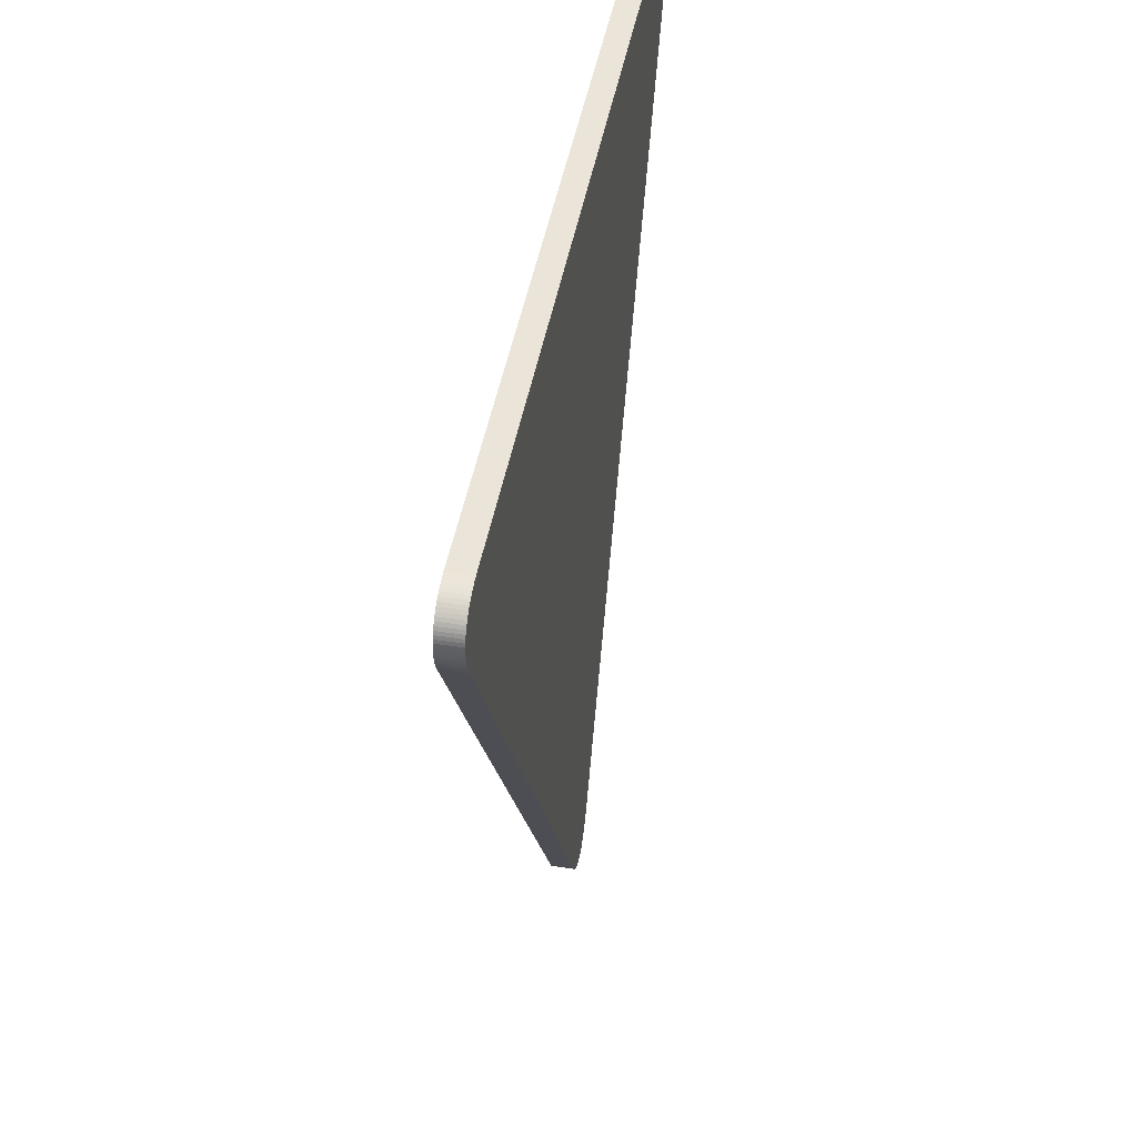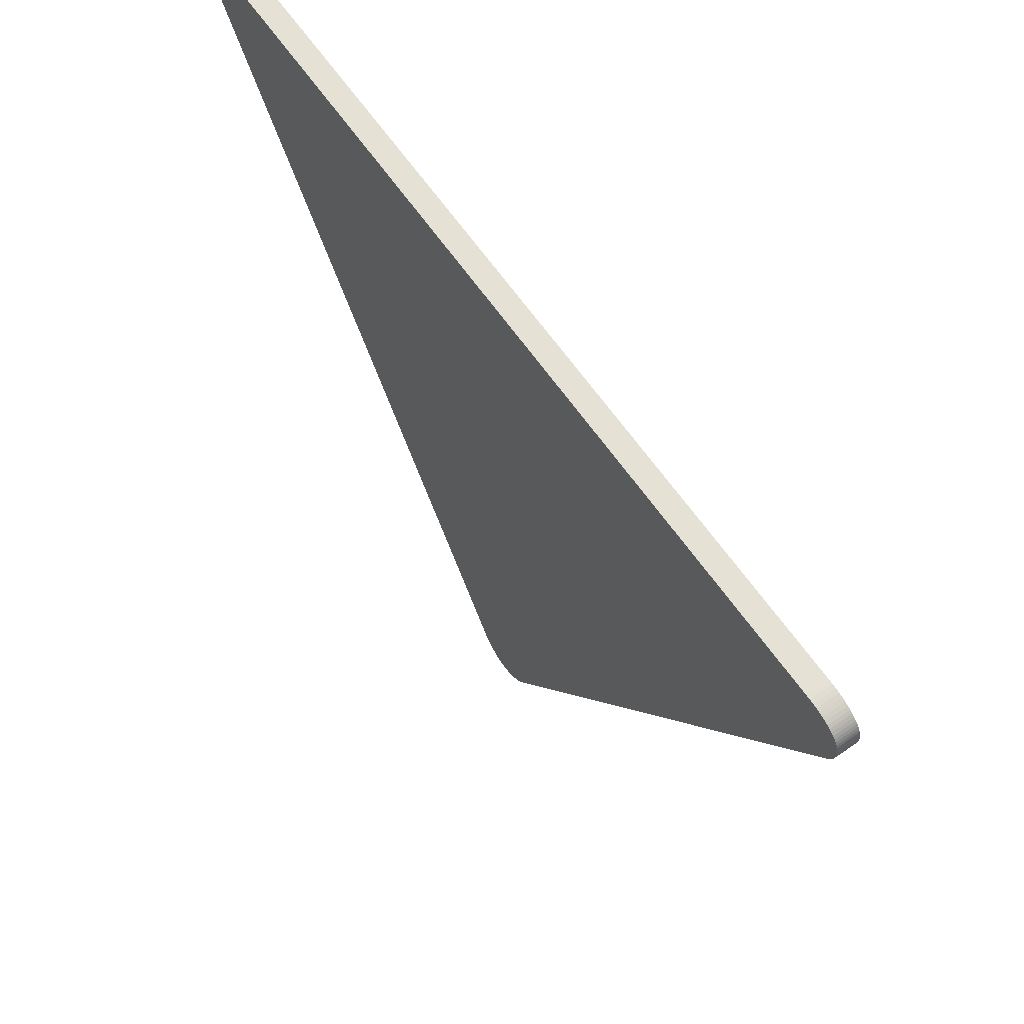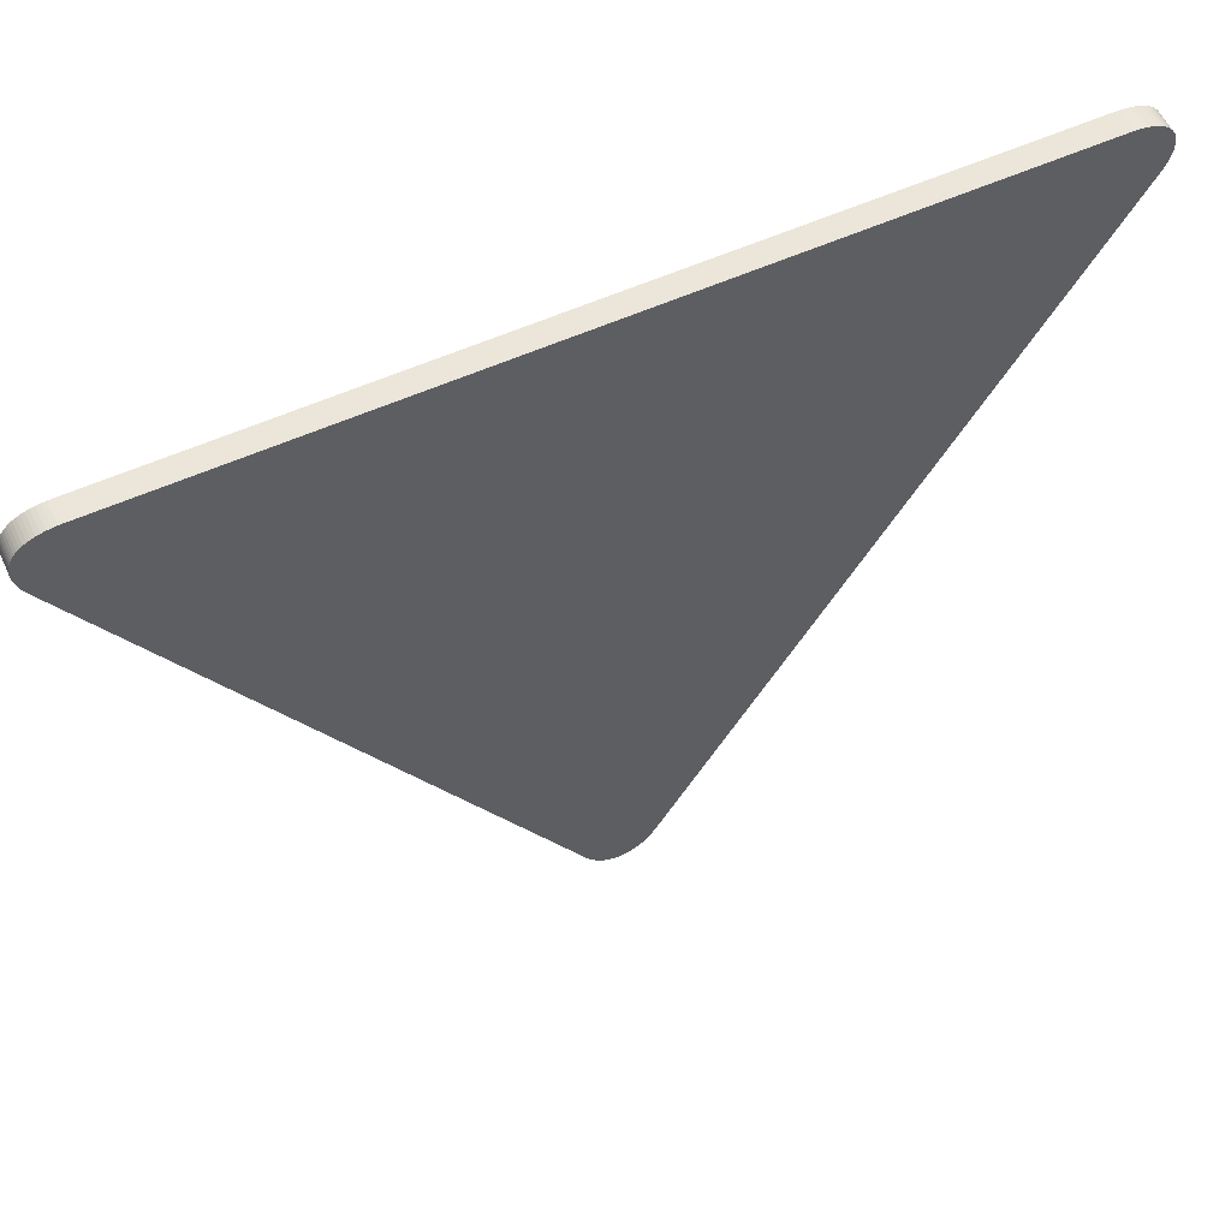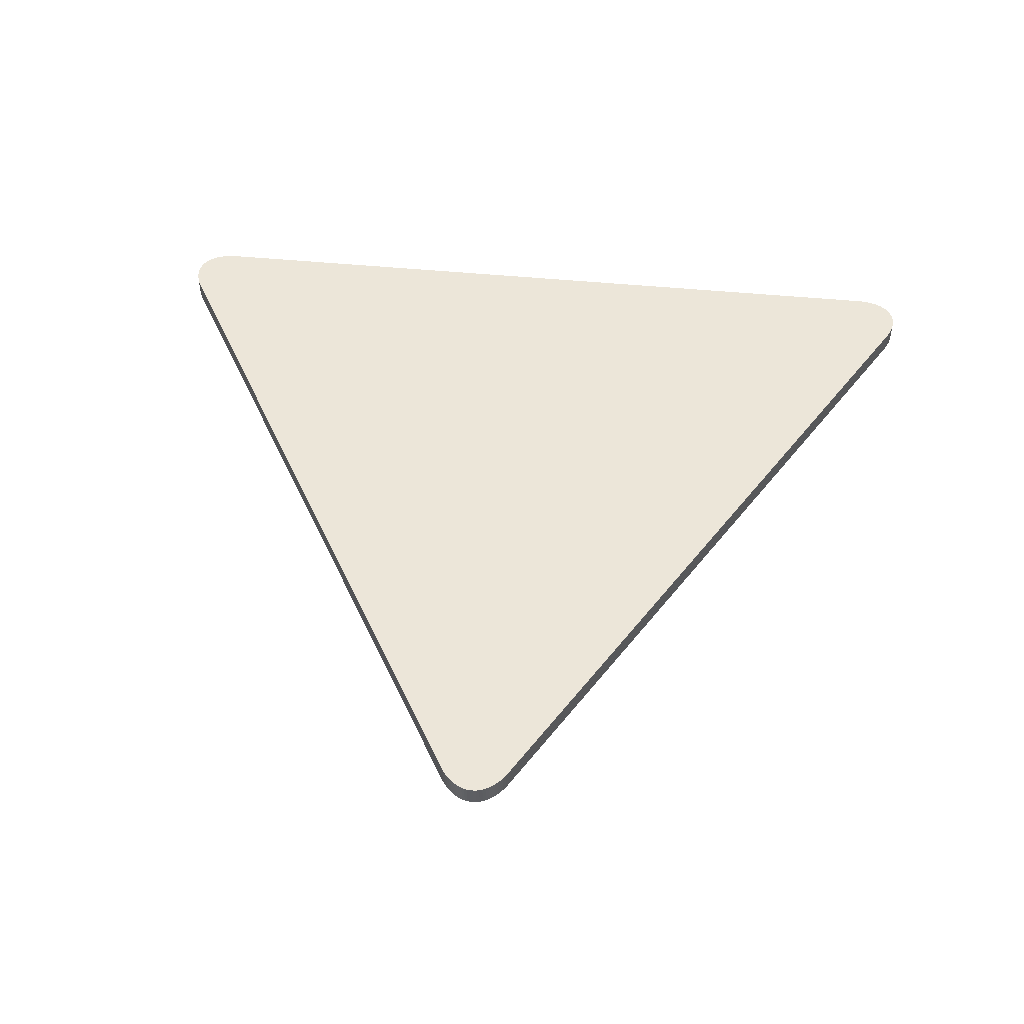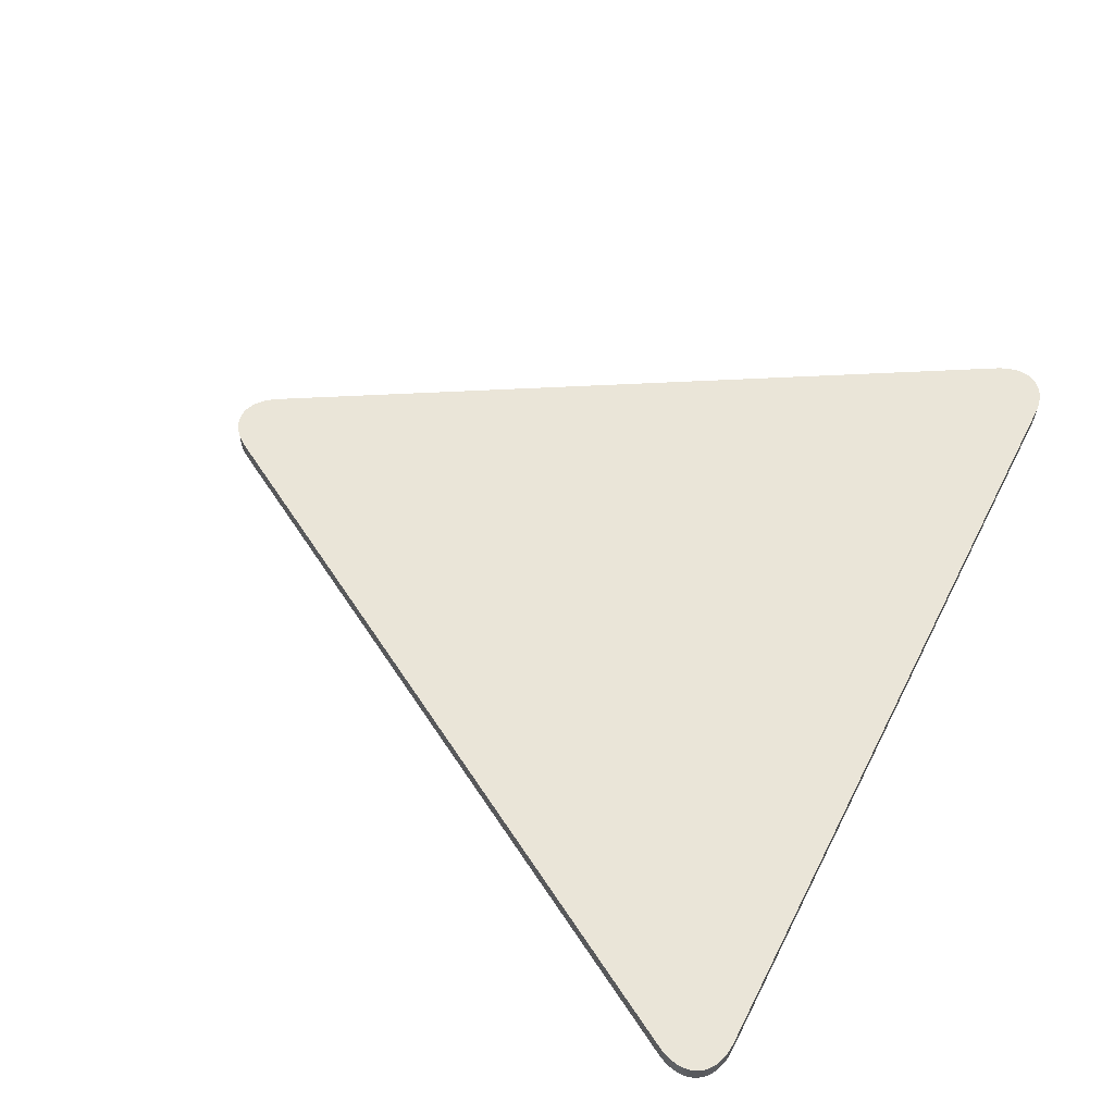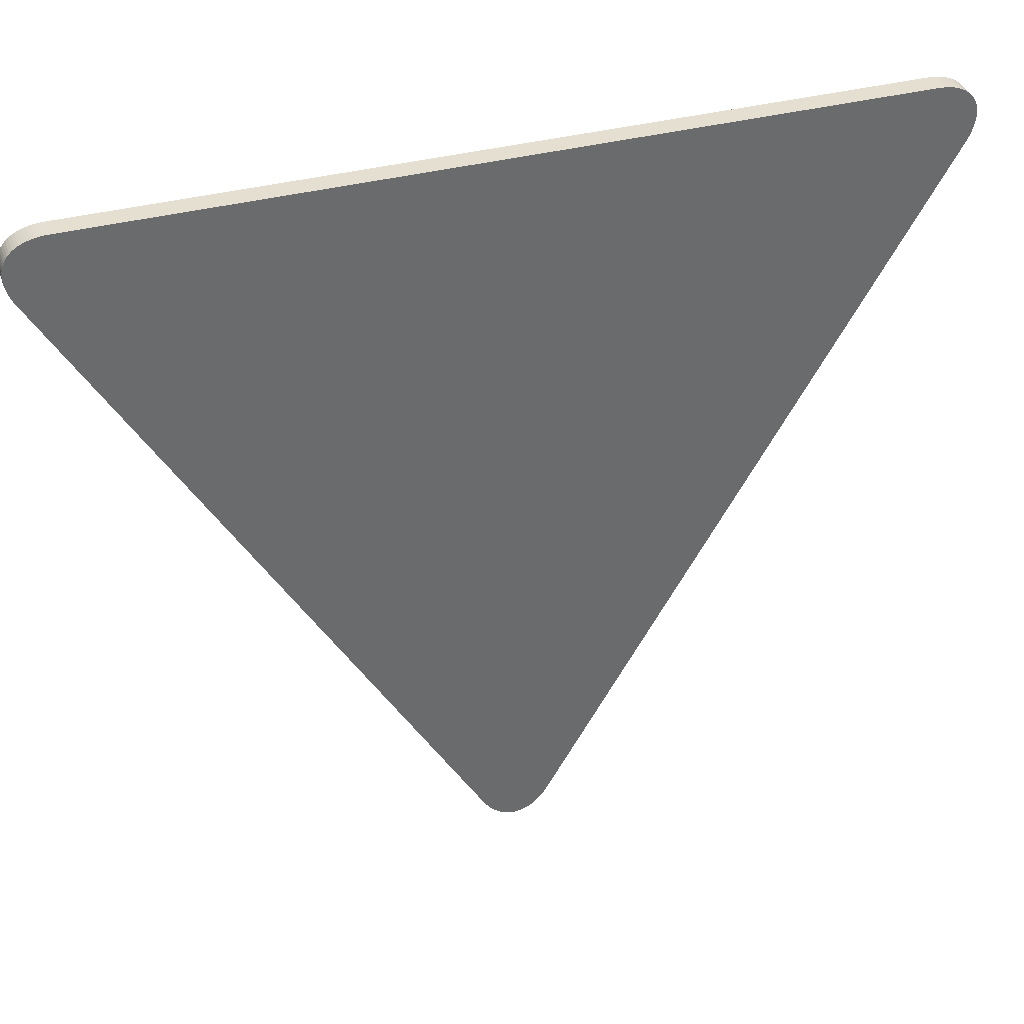
<metadata>
{"format":"obj","ext":"obj","renderer":"f3d","projection":"perspective","resolution":1024,"background":"white","views":[{"elev":44.7,"azim":-79.9,"up":"+Z"},{"elev":65.0,"azim":54.9,"up":"+Z"},{"elev":57.3,"azim":-25.0,"up":"+Z"},{"elev":49.1,"azim":-173.9,"up":"+Y"},{"elev":59.4,"azim":-63.0,"up":"+Y"},{"elev":37.4,"azim":161.4,"up":"+Z"}]}
</metadata>
<code>
o Cylinder
v -0.0325 -0.01 -0.4437
v 0.0325 -0.01 -0.4437
v -0.03039 -0.01 -0.4471
v -0.02817 -0.01 -0.4503
v -0.02583 -0.01 -0.4533
v -0.0234 -0.01 -0.4559
v -0.02087 -0.01 -0.4583
v -0.01825 -0.01 -0.4605
v -0.01557 -0.01 -0.4623
v -0.01282 -0.01 -0.4639
v -0.01003 -0.01 -0.4651
v -0.00719 -0.01 -0.466
v -0.004325 -0.01 -0.4667
v -0.001444 -0.01 -0.467
v 0.001444 -0.01 -0.467
v 0.004325 -0.01 -0.4667
v 0.00719 -0.01 -0.466
v 0.01003 -0.01 -0.4651
v 0.01282 -0.01 -0.4639
v 0.01557 -0.01 -0.4623
v 0.01825 -0.01 -0.4605
v 0.02087 -0.01 -0.4583
v 0.0234 -0.01 -0.4559
v 0.02583 -0.01 -0.4533
v 0.02817 -0.01 -0.4503
v 0.03039 -0.01 -0.4471
v 0.0325 0.01 -0.4437
v -0.0325 0.01 -0.4437
v 0.03039 0.01 -0.4471
v 0.02817 0.01 -0.4503
v 0.02583 0.01 -0.4533
v 0.0234 0.01 -0.4559
v 0.02087 0.01 -0.4583
v 0.01825 0.01 -0.4605
v 0.01557 0.01 -0.4623
v 0.01282 0.01 -0.4639
v 0.01003 0.01 -0.4651
v 0.00719 0.01 -0.466
v 0.004325 0.01 -0.4667
v 0.001444 0.01 -0.467
v -0.001444 0.01 -0.467
v -0.004325 0.01 -0.4667
v -0.00719 0.01 -0.466
v -0.01003 0.01 -0.4651
v -0.01282 0.01 -0.4639
v -0.01557 0.01 -0.4623
v -0.01825 0.01 -0.4605
v -0.02087 0.01 -0.4583
v -0.0234 0.01 -0.4559
v -0.02583 0.01 -0.4533
v -0.02817 0.01 -0.4503
v -0.03039 0.01 -0.4471
v 0.4005 -0.01 0.1937
v 0.368 -0.01 0.25
v 0.4024 -0.01 0.1972
v 0.4041 -0.01 0.2008
v 0.4055 -0.01 0.2043
v 0.4066 -0.01 0.2077
v 0.4074 -0.01 0.2111
v 0.4079 -0.01 0.2144
v 0.4082 -0.01 0.2177
v 0.4081 -0.01 0.2208
v 0.4078 -0.01 0.2239
v 0.4072 -0.01 0.2268
v 0.4063 -0.01 0.2296
v 0.4051 -0.01 0.2322
v 0.4037 -0.01 0.2347
v 0.402 -0.01 0.2371
v 0.4 -0.01 0.2392
v 0.3978 -0.01 0.2412
v 0.3953 -0.01 0.243
v 0.3926 -0.01 0.2446
v 0.3897 -0.01 0.246
v 0.3865 -0.01 0.2472
v 0.3832 -0.01 0.2482
v 0.3796 -0.01 0.249
v 0.3759 -0.01 0.2496
v 0.372 -0.01 0.2499
v 0.368 0.01 0.25
v 0.4005 0.01 0.1937
v 0.372 0.01 0.2499
v 0.3759 0.01 0.2496
v 0.3796 0.01 0.249
v 0.3832 0.01 0.2482
v 0.3865 0.01 0.2472
v 0.3897 0.01 0.246
v 0.3926 0.01 0.2446
v 0.3953 0.01 0.243
v 0.3978 0.01 0.2412
v 0.4 0.01 0.2392
v 0.402 0.01 0.2371
v 0.4037 0.01 0.2347
v 0.4051 0.01 0.2322
v 0.4063 0.01 0.2296
v 0.4072 0.01 0.2268
v 0.4078 0.01 0.2239
v 0.4081 0.01 0.2208
v 0.4082 0.01 0.2177
v 0.4079 0.01 0.2144
v 0.4074 0.01 0.2111
v 0.4066 0.01 0.2077
v 0.4055 0.01 0.2043
v 0.4041 0.01 0.2008
v 0.4024 0.01 0.1972
v -0.368 -0.01 0.25
v -0.4005 -0.01 0.1937
v -0.372 -0.01 0.2499
v -0.3759 -0.01 0.2496
v -0.3796 -0.01 0.249
v -0.3832 -0.01 0.2482
v -0.3865 -0.01 0.2472
v -0.3897 -0.01 0.246
v -0.3926 -0.01 0.2446
v -0.3953 -0.01 0.243
v -0.3978 -0.01 0.2412
v -0.4 -0.01 0.2392
v -0.402 -0.01 0.2371
v -0.4037 -0.01 0.2347
v -0.4051 -0.01 0.2322
v -0.4063 -0.01 0.2296
v -0.4072 -0.01 0.2268
v -0.4078 -0.01 0.2239
v -0.4081 -0.01 0.2208
v -0.4082 -0.01 0.2177
v -0.4079 -0.01 0.2144
v -0.4074 -0.01 0.2111
v -0.4066 -0.01 0.2077
v -0.4055 -0.01 0.2043
v -0.4041 -0.01 0.2008
v -0.4024 -0.01 0.1972
v -0.4005 0.01 0.1937
v -0.368 0.01 0.25
v -0.4024 0.01 0.1972
v -0.4041 0.01 0.2008
v -0.4055 0.01 0.2043
v -0.4066 0.01 0.2077
v -0.4074 0.01 0.2111
v -0.4079 0.01 0.2144
v -0.4082 0.01 0.2177
v -0.4081 0.01 0.2208
v -0.4078 0.01 0.2239
v -0.4072 0.01 0.2268
v -0.4063 0.01 0.2296
v -0.4051 0.01 0.2322
v -0.4037 0.01 0.2347
v -0.402 0.01 0.2371
v -0.4 0.01 0.2392
v -0.3978 0.01 0.2412
v -0.3953 0.01 0.243
v -0.3926 0.01 0.2446
v -0.3897 0.01 0.246
v -0.3865 0.01 0.2472
v -0.3832 0.01 0.2482
v -0.3796 0.01 0.249
v -0.3759 0.01 0.2496
v -0.372 0.01 0.2499
f 1 3 4 5 6 7 8 9 10 11 12 13 14 15 16 17 18 19 20 21 22 23 24 25 26 2 53 55 56 57 58 59 60 61 62 63 64 65 66 67 68 69 70 71 72 73 74 75 76 77 78 54 105 107 108 109 110 111 112 113 114 115 116 117 118 119 120 121 122 123 124 125 126 127 128 129 130 106
f 79 81 82 83 84 85 86 87 88 89 90 91 92 93 94 95 96 97 98 99 100 101 102 103 104 80 27 29 30 31 32 33 34 35 36 37 38 39 40 41 42 43 44 45 46 47 48 49 50 51 52 28 131 133 134 135 136 137 138 139 140 141 142 143 144 145 146 147 148 149 150 151 152 153 154 155 156 132
f 106 131 28 1
f 1 28 52 3
f 3 52 51 4
f 4 51 50 5
f 5 50 49 6
f 6 49 48 7
f 7 48 47 8
f 8 47 46 9
f 9 46 45 10
f 10 45 44 11
f 11 44 43 12
f 12 43 42 13
f 13 42 41 14
f 14 41 40 15
f 15 40 39 16
f 16 39 38 17
f 17 38 37 18
f 18 37 36 19
f 19 36 35 20
f 20 35 34 21
f 21 34 33 22
f 22 33 32 23
f 23 32 31 24
f 24 31 30 25
f 25 30 29 26
f 26 29 27 2
f 79 54 78 81
f 81 78 77 82
f 82 77 76 83
f 83 76 75 84
f 84 75 74 85
f 85 74 73 86
f 86 73 72 87
f 87 72 71 88
f 88 71 70 89
f 89 70 69 90
f 90 69 68 91
f 91 68 67 92
f 92 67 66 93
f 93 66 65 94
f 94 65 64 95
f 95 64 63 96
f 96 63 62 97
f 97 62 61 98
f 98 61 60 99
f 99 60 59 100
f 100 59 58 101
f 101 58 57 102
f 102 57 56 103
f 103 56 55 104
f 104 55 53 80
f 2 27 80 53
f 131 106 130 133
f 133 130 129 134
f 134 129 128 135
f 135 128 127 136
f 136 127 126 137
f 137 126 125 138
f 138 125 124 139
f 139 124 123 140
f 140 123 122 141
f 141 122 121 142
f 142 121 120 143
f 143 120 119 144
f 144 119 118 145
f 145 118 117 146
f 146 117 116 147
f 147 116 115 148
f 148 115 114 149
f 149 114 113 150
f 150 113 112 151
f 151 112 111 152
f 152 111 110 153
f 153 110 109 154
f 154 109 108 155
f 155 108 107 156
f 156 107 105 132
f 54 79 132 105

</code>
